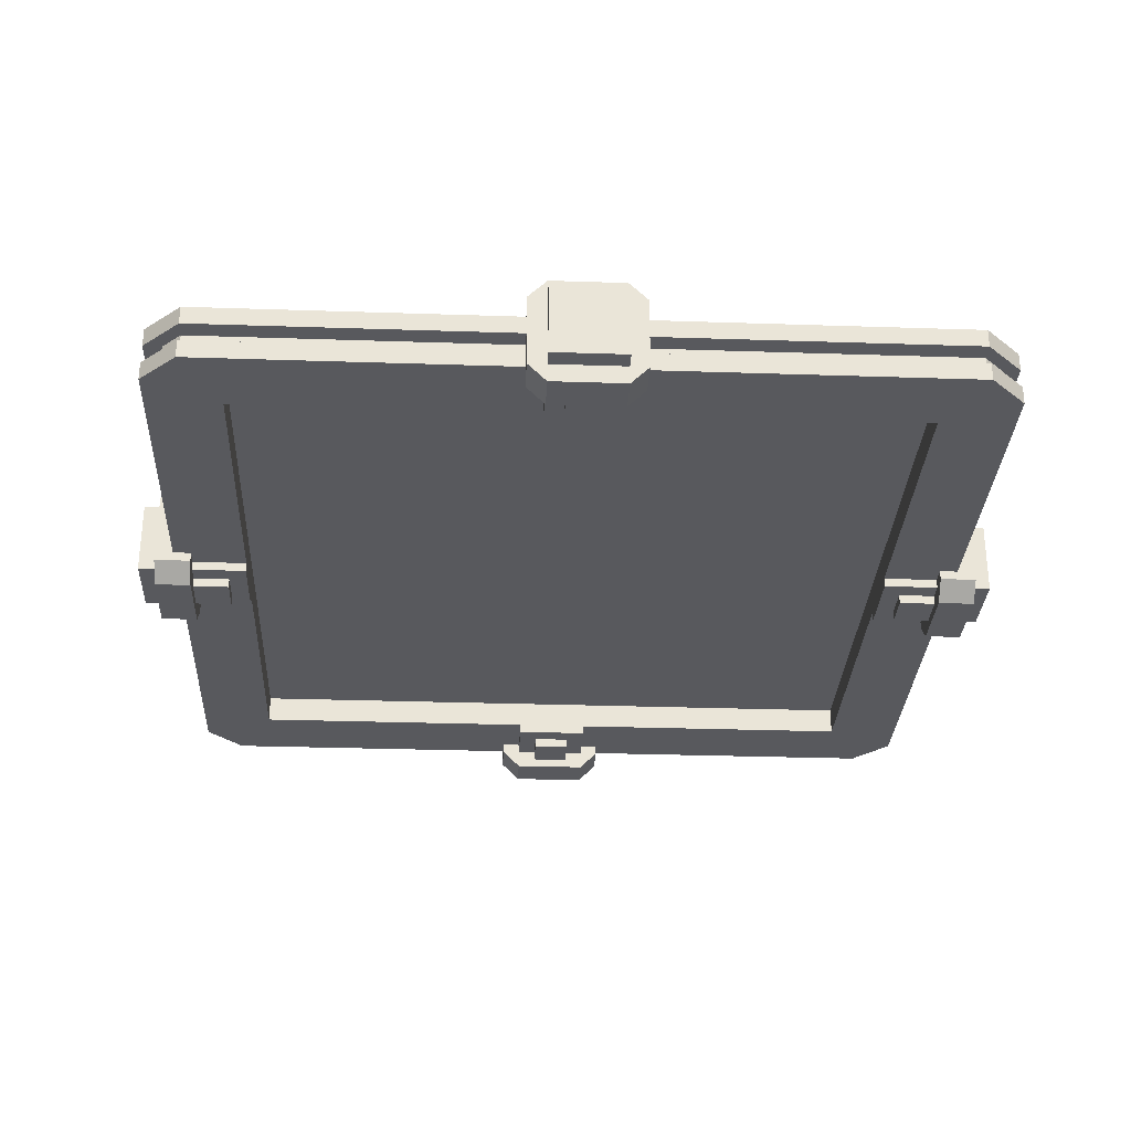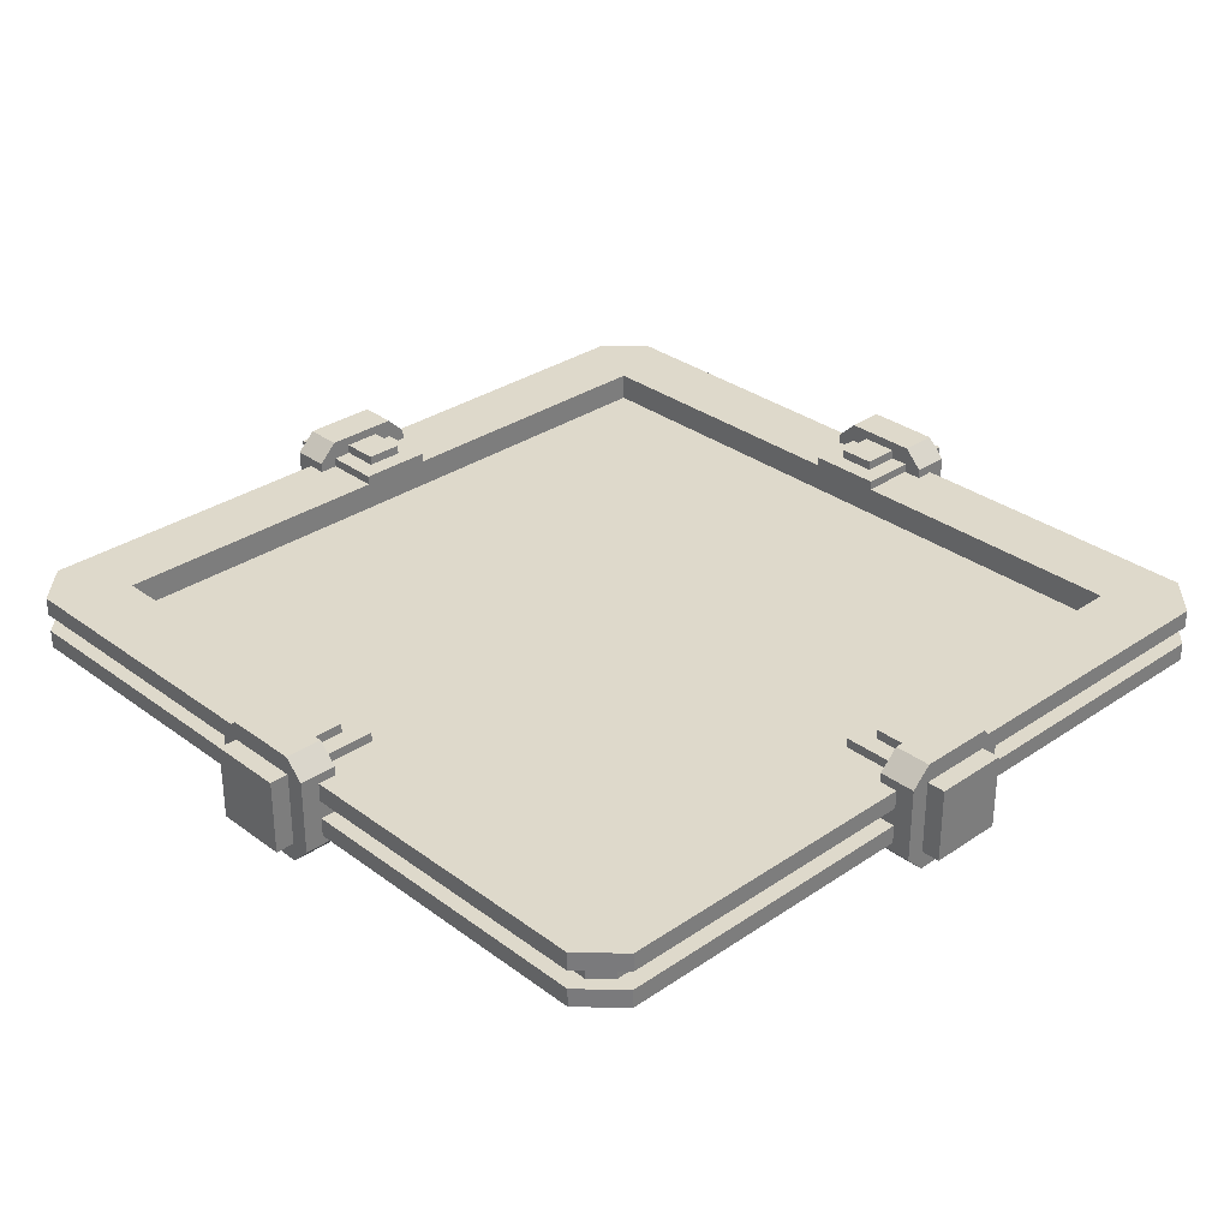
<metadata>
{"format":"obj","ext":"obj","renderer":"f3d","projection":"perspective","resolution":1024,"background":"white","views":[{"elev":-29.8,"azim":-2.8,"up":"+Y"},{"elev":31.7,"azim":136.2,"up":"+Y"}]}
</metadata>
<code>
o COLLECTOR_Cube.002
v 0.4375 0.625 -0.6875
v 0.4375 0.6562 -0.6875
v 0.4375 0.625 -0.8125
v 0.4375 0.6562 -0.8125
v 0.5625 0.625 -0.6875
v 0.5625 0.6562 -0.6875
v 0.5625 0.625 -0.8125
v 0.5625 0.6562 -0.8125
v -0.6875 0.625 0.5625
v -0.6875 0.6562 0.5625
v -0.8125 0.625 0.5625
v -0.8125 0.6562 0.5625
v -0.6875 0.625 0.4375
v -0.6875 0.6562 0.4375
v -0.8125 0.625 0.4375
v -0.8125 0.6562 0.4375
v 0.5625 0.625 1.688
v 0.5625 0.6562 1.688
v 0.5625 0.625 1.812
v 0.5625 0.6562 1.812
v 0.4375 0.625 1.688
v 0.4375 0.6562 1.688
v 0.4375 0.625 1.812
v 0.4375 0.6562 1.812
v 1.688 0.625 0.4375
v 1.688 0.6562 0.4375
v 1.812 0.625 0.4375
v 1.812 0.6562 0.4375
v 1.688 0.625 0.5625
v 1.688 0.6562 0.5625
v 1.812 0.625 0.5625
v 1.812 0.6562 0.5625
v 0.4375 0.375 1.688
v 0.4375 0.3438 1.688
v 0.4375 0.375 1.812
v 0.4375 0.3438 1.812
v 0.5625 0.375 1.688
v 0.5625 0.3438 1.688
v 0.5625 0.375 1.812
v 0.5625 0.3438 1.812
v -0.6875 0.375 0.4375
v -0.6875 0.3438 0.4375
v -0.8125 0.375 0.4375
v -0.8125 0.3438 0.4375
v -0.6875 0.375 0.5625
v -0.6875 0.3438 0.5625
v -0.8125 0.375 0.5625
v -0.8125 0.3438 0.5625
v 0.5625 0.375 -0.6875
v 0.5625 0.3438 -0.6875
v 0.5625 0.375 -0.8125
v 0.5625 0.3438 -0.8125
v 0.4375 0.375 -0.6875
v 0.4375 0.3438 -0.6875
v 0.4375 0.375 -0.8125
v 0.4375 0.3438 -0.8125
v 1.688 0.375 0.5625
v 1.688 0.3438 0.5625
v 1.812 0.375 0.5625
v 1.812 0.3438 0.5625
v 1.688 0.375 0.4375
v 1.688 0.3438 0.4375
v 1.812 0.375 0.4375
v 1.812 0.3438 0.4375
v 0.625 0.625 -1
v 0.375 0.625 -1
v 0.625 0.375 -1
v 0.375 0.375 -1
v 0.6875 0.375 -0.9375
v 0.6875 0.375 -0.8125
v 0.6875 0.625 -0.9375
v 0.6875 0.625 -0.8125
v 0.625 0.625 -0.9375
v 0.625 0.375 -0.9375
v 0.375 0.625 -0.9375
v 0.375 0.375 -0.9375
v 0.375 0.625 -0.8125
v 0.375 0.375 -0.8125
v 0.625 0.625 -0.8125
v 0.625 0.375 -0.8125
v 0.3125 0.375 -0.9375
v 0.3125 0.625 -0.9375
v 0.3125 0.625 -0.8125
v 0.3125 0.375 -0.8125
v 0.625 0.6875 -0.9375
v 0.625 0.6875 -0.8125
v 0.375 0.6875 -0.9375
v 0.375 0.6875 -0.8125
v 0.625 0.3125 -0.8125
v 0.625 0.3125 -0.9375
v 0.375 0.3125 -0.9375
v 0.375 0.3125 -0.8125
v 0.375 0.625 -0.625
v 0.625 0.625 -0.625
v 0.375 0.375 -0.625
v 0.625 0.375 -0.625
v 0.375 0.625 2
v 0.625 0.625 2
v 0.375 0.375 2
v 0.625 0.375 2
v 0.3125 0.375 1.938
v 0.3125 0.375 1.812
v 0.3125 0.625 1.938
v 0.3125 0.625 1.812
v 0.375 0.625 1.938
v 0.375 0.375 1.938
v 0.625 0.625 1.938
v 0.625 0.375 1.938
v 0.625 0.625 1.812
v 0.625 0.375 1.812
v 0.375 0.625 1.812
v 0.375 0.375 1.812
v 0.6875 0.375 1.938
v 0.6875 0.625 1.938
v 0.6875 0.625 1.812
v 0.6875 0.375 1.812
v 0.375 0.6875 1.938
v 0.375 0.6875 1.812
v 0.625 0.6875 1.938
v 0.625 0.6875 1.812
v 0.375 0.3125 1.812
v 0.375 0.3125 1.938
v 0.625 0.3125 1.938
v 0.625 0.3125 1.812
v 0.625 0.625 1.625
v 0.375 0.625 1.625
v 0.625 0.375 1.625
v 0.375 0.375 1.625
v -1 0.625 0.375
v -1 0.625 0.625
v -1 0.375 0.375
v -1 0.375 0.625
v -0.9375 0.375 0.3125
v -0.8125 0.375 0.3125
v -0.9375 0.625 0.3125
v -0.8125 0.625 0.3125
v -0.9375 0.625 0.375
v -0.9375 0.375 0.375
v -0.9375 0.625 0.625
v -0.9375 0.375 0.625
v -0.8125 0.625 0.625
v -0.8125 0.375 0.625
v -0.8125 0.625 0.375
v -0.8125 0.375 0.375
v -0.9375 0.375 0.6875
v -0.9375 0.625 0.6875
v -0.8125 0.625 0.6875
v -0.8125 0.375 0.6875
v -0.9375 0.6875 0.375
v -0.8125 0.6875 0.375
v -0.9375 0.6875 0.625
v -0.8125 0.6875 0.625
v -0.8125 0.3125 0.375
v -0.9375 0.3125 0.375
v -0.9375 0.3125 0.625
v -0.8125 0.3125 0.625
v -0.625 0.625 0.625
v -0.625 0.625 0.375
v -0.625 0.375 0.625
v -0.625 0.375 0.375
v 2 0.625 0.625
v 2 0.625 0.375
v 2 0.375 0.625
v 2 0.375 0.375
v 1.938 0.375 0.6875
v 1.812 0.375 0.6875
v 1.938 0.625 0.6875
v 1.812 0.625 0.6875
v 1.938 0.625 0.625
v 1.938 0.375 0.625
v 1.938 0.625 0.375
v 1.938 0.375 0.375
v 1.812 0.625 0.375
v 1.812 0.375 0.375
v 1.812 0.625 0.625
v 1.812 0.375 0.625
v 1.938 0.375 0.3125
v 1.938 0.625 0.3125
v 1.812 0.625 0.3125
v 1.812 0.375 0.3125
v 1.938 0.6875 0.625
v 1.812 0.6875 0.625
v 1.938 0.6875 0.375
v 1.812 0.6875 0.375
v 1.812 0.3125 0.625
v 1.938 0.3125 0.625
v 1.938 0.3125 0.375
v 1.812 0.3125 0.375
v 1.625 0.625 0.375
v 1.625 0.625 0.625
v 1.625 0.375 0.375
v 1.625 0.375 0.625
v -0.625 0.4062 -0.625
v -0.625 0.5938 -0.625
v -0.875 0.5938 -0.75
v -0.875 0.4062 -0.75
v -0.875 0.4688 -0.75
v -0.8125 0.4688 -0.7503
v -0.875 0.4062 -0.625
v -0.875 0.4688 -0.625
v -0.875 0.5312 -0.75
v -0.8125 0.4688 -0.625
v -0.75 0.4688 -0.875
v -0.8125 0.5312 -0.7503
v -0.75 0.4062 -0.875
v -0.7503 0.4688 -0.8125
v -0.625 0.4062 -0.875
v -0.625 0.4688 -0.875
v -0.625 0.4688 -0.8125
v -0.875 0.5938 -0.625
v -0.875 0.5312 -0.625
v -0.8125 0.5312 -0.625
v -0.75 0.5312 -0.875
v -0.75 0.5938 -0.875
v -0.7503 0.5312 -0.8125
v -0.625 0.5938 -0.875
v -0.625 0.5312 -0.875
v -0.625 0.5312 -0.8125
v -0.625 0.5938 0.375
v -0.625 0.4062 0.375
v -0.8125 0.5312 0.375
v -0.875 0.5312 0.375
v -0.8125 0.4688 0.375
v -0.875 0.4688 0.375
v -0.875 0.4062 0.375
v -0.875 0.5938 0.375
v 0.375 0.4062 -0.625
v 0.375 0.5938 -0.625
v 0.375 0.5312 -0.8125
v 0.375 0.4688 -0.8125
v 0.375 0.5312 -0.875
v 0.375 0.4688 -0.875
v 0.375 0.5938 -0.875
v 0.375 0.4062 -0.875
v -0.625 0.5312 -0.625
v -0.625 0.4688 -0.625
v -0.625 0.4688 0.375
v -0.625 0.5312 0.375
v 0.375 0.5312 -0.625
v 0.375 0.4688 -0.625
v -0.625 0.4062 1.625
v -0.625 0.5938 1.625
v -0.875 0.5938 1.75
v -0.875 0.4062 1.75
v -0.875 0.4688 1.75
v -0.8125 0.4688 1.75
v -0.875 0.4062 1.625
v -0.875 0.4688 1.625
v -0.875 0.5312 1.75
v -0.8125 0.4688 1.625
v -0.75 0.4688 1.875
v -0.8125 0.5312 1.75
v -0.75 0.4062 1.875
v -0.7503 0.4688 1.812
v -0.625 0.4062 1.875
v -0.625 0.4688 1.875
v -0.625 0.4688 1.812
v -0.875 0.5938 1.625
v -0.875 0.5312 1.625
v -0.8125 0.5312 1.625
v -0.75 0.5312 1.875
v -0.75 0.5938 1.875
v -0.7503 0.5312 1.812
v -0.625 0.5938 1.875
v -0.625 0.5312 1.875
v -0.625 0.5312 1.812
v -0.625 0.5938 0.625
v -0.625 0.4062 0.625
v -0.8125 0.5312 0.625
v -0.875 0.5312 0.625
v -0.8125 0.4688 0.625
v -0.875 0.4688 0.625
v -0.875 0.4062 0.625
v -0.875 0.5938 0.625
v 0.375 0.4062 1.625
v 0.375 0.5938 1.625
v 0.375 0.5312 1.812
v 0.375 0.4688 1.812
v 0.375 0.5312 1.875
v 0.375 0.4688 1.875
v 0.375 0.5938 1.875
v 0.375 0.4062 1.875
v -0.625 0.5312 1.625
v -0.625 0.4688 1.625
v -0.625 0.4688 0.625
v -0.625 0.5312 0.625
v 0.375 0.5312 1.625
v 0.375 0.4688 1.625
v 1.625 0.4062 -0.625
v 1.625 0.5938 -0.625
v 1.875 0.5938 -0.75
v 1.875 0.4062 -0.75
v 1.875 0.4688 -0.75
v 1.812 0.4688 -0.7503
v 1.875 0.4062 -0.625
v 1.875 0.4688 -0.625
v 1.875 0.5312 -0.75
v 1.812 0.4688 -0.625
v 1.75 0.4688 -0.875
v 1.812 0.5312 -0.7503
v 1.75 0.4062 -0.875
v 1.75 0.4688 -0.8125
v 1.625 0.4062 -0.875
v 1.625 0.4688 -0.875
v 1.625 0.4688 -0.8125
v 1.875 0.5938 -0.625
v 1.875 0.5312 -0.625
v 1.812 0.5312 -0.625
v 1.75 0.5312 -0.875
v 1.75 0.5938 -0.875
v 1.75 0.5312 -0.8125
v 1.625 0.5938 -0.875
v 1.625 0.5312 -0.875
v 1.625 0.5312 -0.8125
v 1.625 0.5938 0.375
v 1.625 0.4062 0.375
v 1.812 0.5312 0.375
v 1.875 0.5312 0.375
v 1.812 0.4688 0.375
v 1.875 0.4688 0.375
v 1.875 0.4062 0.375
v 1.875 0.5938 0.375
v 0.625 0.4062 -0.625
v 0.625 0.5938 -0.625
v 0.625 0.5312 -0.8125
v 0.625 0.4688 -0.8125
v 0.625 0.5312 -0.875
v 0.625 0.4688 -0.875
v 0.625 0.5938 -0.875
v 0.625 0.4062 -0.875
v 1.625 0.5312 -0.625
v 1.625 0.4688 -0.625
v 1.625 0.4688 0.375
v 1.625 0.5312 0.375
v 0.625 0.5312 -0.625
v 0.625 0.4688 -0.625
v 1.625 0.4062 1.625
v 1.625 0.5938 1.625
v 1.875 0.5938 1.75
v 1.875 0.4062 1.75
v 1.875 0.4688 1.75
v 1.812 0.4688 1.75
v 1.875 0.4062 1.625
v 1.875 0.4688 1.625
v 1.875 0.5312 1.75
v 1.812 0.4688 1.625
v 1.75 0.4688 1.875
v 1.812 0.5312 1.75
v 1.75 0.4062 1.875
v 1.75 0.4688 1.812
v 1.625 0.4062 1.875
v 1.625 0.4688 1.875
v 1.625 0.4688 1.812
v 1.875 0.5938 1.625
v 1.875 0.5312 1.625
v 1.812 0.5312 1.625
v 1.75 0.5312 1.875
v 1.75 0.5938 1.875
v 1.75 0.5312 1.812
v 1.625 0.5938 1.875
v 1.625 0.5312 1.875
v 1.625 0.5312 1.812
v 1.625 0.5938 0.625
v 1.625 0.4062 0.625
v 1.812 0.5312 0.625
v 1.875 0.5312 0.625
v 1.812 0.4688 0.625
v 1.875 0.4688 0.625
v 1.875 0.4062 0.625
v 1.875 0.5938 0.625
v 0.625 0.4062 1.625
v 0.625 0.5938 1.625
v 0.625 0.5312 1.812
v 0.625 0.4688 1.812
v 0.625 0.5312 1.875
v 0.625 0.4688 1.875
v 0.625 0.5938 1.875
v 0.625 0.4062 1.875
v 1.625 0.5312 1.625
v 1.625 0.4688 1.625
v 1.625 0.4688 0.625
v 1.625 0.5312 0.625
v 0.625 0.5312 1.625
v 0.625 0.4688 1.625
v -0.625 0.5 -0.625
v 0.5 0.5 -0.625
v -0.125 0.5 -0.625
v -0.375 0.5 -0.625
v 0.25 0.5 -0.625
v 0.5 0.5 0.5
v -0.625 0.5 0.5
v -0.375 0.5 0.5
v 0.5 0.5 -0.375
v -0.625 0.5 -0.375
v -0.625 0.5 -0.125
v -0.625 0.5 0.25
v -0.125 0.5 -0.375
v -0.125 0.5 -0.125
v -0.375 0.5 -0.375
v -0.375 0.5 -0.125
v -0.375 0.5 0.25
v 0.25 0.5 -0.375
v 1.625 0.5 -0.625
v 1.125 0.5 -0.625
v 1.375 0.5 -0.625
v 0.75 0.5 -0.625
v 1.625 0.5 0.5
v 1.375 0.5 0.5
v 1.625 0.5 -0.375
v 1.625 0.5 -0.125
v 1.625 0.5 0.25
v 1.125 0.5 -0.375
v 1.375 0.5 -0.375
v 1.375 0.5 -0.125
v 1.375 0.5 0.25
v 0.75 0.5 -0.375
v -0.625 0.5 1.625
v 0.5 0.5 1.625
v -0.125 0.5 1.625
v -0.375 0.5 1.625
v 0.25 0.5 1.625
v 0.5 0.5 1.375
v -0.625 0.5 1.375
v -0.625 0.5 1.125
v -0.625 0.5 0.75
v -0.125 0.5 1.375
v -0.375 0.5 1.375
v -0.375 0.5 1.125
v -0.375 0.5 0.75
v 0.25 0.5 1.375
v 1.625 0.5 1.625
v 1.125 0.5 1.625
v 1.375 0.5 1.625
v 0.75 0.5 1.625
v 1.625 0.5 1.375
v 1.625 0.5 1.125
v 1.625 0.5 0.75
v 1.125 0.5 1.375
v 1.125 0.5 1.125
v 1.375 0.5 1.375
v 1.375 0.5 1.125
v 1.375 0.5 0.75
v 0.75 0.5 1.375
v -0.625 0.5 -0.625
v 0.5 0.5 -0.625
v -0.125 0.5 -0.625
v -0.375 0.5 -0.625
v 0.25 0.5 -0.625
v 0.5 0.5 0.5
v -0.625 0.5 0.5
v -0.375 0.5 0.5
v 0.5 0.5 -0.375
v -0.625 0.5 -0.375
v -0.625 0.5 -0.125
v -0.625 0.5 0.25
v -0.125 0.5 -0.375
v -0.125 0.5 -0.125
v -0.375 0.5 -0.375
v -0.375 0.5 -0.125
v -0.375 0.5 0.25
v 0.25 0.5 -0.375
v 1.625 0.5 -0.625
v 1.125 0.5 -0.625
v 1.375 0.5 -0.625
v 0.75 0.5 -0.625
v 1.625 0.5 0.5
v 1.375 0.5 0.5
v 1.625 0.5 -0.375
v 1.625 0.5 -0.125
v 1.625 0.5 0.25
v 1.125 0.5 -0.375
v 1.375 0.5 -0.375
v 1.375 0.5 -0.125
v 1.375 0.5 0.25
v 0.75 0.5 -0.375
v -0.625 0.5 1.625
v 0.5 0.5 1.625
v -0.125 0.5 1.625
v -0.375 0.5 1.625
v 0.25 0.5 1.625
v 0.5 0.5 1.375
v -0.625 0.5 1.375
v -0.625 0.5 1.125
v -0.625 0.5 0.75
v -0.125 0.5 1.375
v -0.375 0.5 1.375
v -0.375 0.5 1.125
v -0.375 0.5 0.75
v 0.25 0.5 1.375
v 1.625 0.5 1.625
v 1.125 0.5 1.625
v 1.375 0.5 1.625
v 0.75 0.5 1.625
v 1.625 0.5 1.375
v 1.625 0.5 1.125
v 1.625 0.5 0.75
v 1.125 0.5 1.375
v 1.125 0.5 1.125
v 1.375 0.5 1.375
v 1.375 0.5 1.125
v 1.375 0.5 0.75
v 0.75 0.5 1.375
f 80 96 95 78
f 73 74 67 65
f 79 94 96 80
f 78 95 93 77
f 65 67 68 66
f 82 81 84 83
f 79 80 70 72
f 74 73 71 69
f 66 75 73 65
f 66 68 76 75
f 68 67 74 76
f 75 82 87
f 78 84 92
f 73 75 87 85
f 72 70 69 71
f 80 78 92 89
f 75 76 81 82
f 78 77 83 84
f 77 79 86 88
f 87 88 86 85
f 85 86 72 71
f 88 87 82 83
f 71 73 85
f 83 77 88
f 79 72 86
f 89 90 69 70
f 91 92 84 81
f 91 90 89 92
f 70 80 89
f 81 76 91
f 74 69 90
f 76 74 90 91
f 93 95 96 94
f 77 93 94 79
f 112 128 127 110
f 105 106 99 97
f 111 126 128 112
f 110 127 125 109
f 97 99 100 98
f 114 113 116 115
f 111 112 102 104
f 106 105 103 101
f 98 107 105 97
f 98 100 108 107
f 100 99 106 108
f 107 114 119
f 110 116 124
f 105 107 119 117
f 104 102 101 103
f 112 110 124 121
f 107 108 113 114
f 110 109 115 116
f 109 111 118 120
f 119 120 118 117
f 117 118 104 103
f 120 119 114 115
f 103 105 117
f 115 109 120
f 111 104 118
f 121 122 101 102
f 123 124 116 113
f 123 122 121 124
f 102 112 121
f 113 108 123
f 106 101 122
f 108 106 122 123
f 125 127 128 126
f 109 125 126 111
f 144 160 159 142
f 137 138 131 129
f 143 158 160 144
f 142 159 157 141
f 129 131 132 130
f 146 145 148 147
f 143 144 134 136
f 138 137 135 133
f 130 139 137 129
f 130 132 140 139
f 132 131 138 140
f 139 146 151
f 142 148 156
f 137 139 151 149
f 136 134 133 135
f 144 142 156 153
f 139 140 145 146
f 142 141 147 148
f 141 143 150 152
f 151 152 150 149
f 149 150 136 135
f 152 151 146 147
f 135 137 149
f 147 141 152
f 143 136 150
f 153 154 133 134
f 155 156 148 145
f 155 154 153 156
f 134 144 153
f 145 140 155
f 138 133 154
f 140 138 154 155
f 157 159 160 158
f 141 157 158 143
f 176 192 191 174
f 169 170 163 161
f 175 190 192 176
f 174 191 189 173
f 161 163 164 162
f 178 177 180 179
f 175 176 166 168
f 170 169 167 165
f 162 171 169 161
f 162 164 172 171
f 164 163 170 172
f 171 178 183
f 174 180 188
f 169 171 183 181
f 168 166 165 167
f 176 174 188 185
f 171 172 177 178
f 174 173 179 180
f 173 175 182 184
f 183 184 182 181
f 181 182 168 167
f 184 183 178 179
f 167 169 181
f 179 173 184
f 175 168 182
f 185 186 165 166
f 187 188 180 177
f 187 186 185 188
f 166 176 185
f 177 172 187
f 170 165 186
f 172 170 186 187
f 189 191 192 190
f 173 189 190 175
f 195 194 214
f 214 194 216
f 200 202 198 197
f 199 200 197 196
f 205 207 193
f 216 217 213 214
f 194 195 210
f 210 195 201 211
f 208 203 206 209
f 197 203 205 196
f 211 201 204 212
f 196 205 193
f 206 203 197 198
f 207 205 203 208
f 215 206 198 204
f 217 218 215 213
f 215 204 201 213
f 201 195 214 213
f 230 232 208 209
f 204 198 202 212
f 211 212 221 222
f 225 224 200 199
f 225 199 193 220
f 235 194 219 238
f 219 194 210 226
f 224 223 202 200
f 210 211 222 226
f 238 237 236 235
f 218 209 206 215
f 218 217 231 229
f 234 207 208 232
f 227 193 207 234
f 216 194 228 233
f 217 216 233 231
f 227 240 236 193
f 194 235 239 228
f 229 230 209 218
f 223 221 212 202
f 236 240 239 235
f 193 199 196
f 220 193 236 237
f 243 262 242
f 262 264 242
f 248 245 246 250
f 247 244 245 248
f 253 241 255
f 264 262 261 265
f 242 258 243
f 258 259 249 243
f 256 257 254 251
f 245 244 253 251
f 259 260 252 249
f 244 241 253
f 254 246 245 251
f 255 256 251 253
f 263 252 246 254
f 265 261 263 266
f 263 261 249 252
f 249 261 262 243
f 278 257 256 280
f 252 260 250 246
f 259 270 269 260
f 273 247 248 272
f 273 268 241 247
f 283 286 267 242
f 267 274 258 242
f 272 248 250 271
f 258 274 270 259
f 286 283 284 285
f 266 263 254 257
f 266 277 279 265
f 282 280 256 255
f 275 282 255 241
f 264 281 276 242
f 265 279 281 264
f 275 241 284 288
f 242 276 287 283
f 277 266 257 278
f 271 250 260 269
f 284 283 287 288
f 241 244 247
f 268 285 284 241
f 291 310 290
f 310 312 290
f 296 293 294 298
f 295 292 293 296
f 301 289 303
f 312 310 309 313
f 290 306 291
f 306 307 297 291
f 304 305 302 299
f 293 292 301 299
f 307 308 300 297
f 292 289 301
f 302 294 293 299
f 303 304 299 301
f 311 300 294 302
f 313 309 311 314
f 311 309 297 300
f 297 309 310 291
f 326 305 304 328
f 300 308 298 294
f 307 318 317 308
f 321 295 296 320
f 321 316 289 295
f 331 334 315 290
f 315 322 306 290
f 320 296 298 319
f 306 322 318 307
f 334 331 332 333
f 314 311 302 305
f 314 325 327 313
f 330 328 304 303
f 323 330 303 289
f 312 329 324 290
f 313 327 329 312
f 323 289 332 336
f 290 324 335 331
f 325 314 305 326
f 319 298 308 317
f 332 331 335 336
f 289 292 295
f 316 333 332 289
f 339 338 358
f 358 338 360
f 344 346 342 341
f 343 344 341 340
f 349 351 337
f 360 361 357 358
f 338 339 354
f 354 339 345 355
f 352 347 350 353
f 341 347 349 340
f 355 345 348 356
f 340 349 337
f 350 347 341 342
f 351 349 347 352
f 359 350 342 348
f 361 362 359 357
f 359 348 345 357
f 345 339 358 357
f 374 376 352 353
f 348 342 346 356
f 355 356 365 366
f 369 368 344 343
f 369 343 337 364
f 379 338 363 382
f 363 338 354 370
f 368 367 346 344
f 354 355 366 370
f 382 381 380 379
f 362 353 350 359
f 362 361 375 373
f 378 351 352 376
f 371 337 351 378
f 360 338 372 377
f 361 360 377 375
f 371 384 380 337
f 338 379 383 372
f 373 374 353 362
f 367 365 356 346
f 380 384 383 379
f 337 343 340
f 364 337 380 381
f 397 398 390
f 385 394 399 388
f 394 395 400 399
f 395 396 401 400
f 396 391 392 401
f 387 388 399 397
f 399 400 398 397
f 400 401 390
f 401 392 390
f 386 389 402 393
f 402 390 393
f 389 387 397 402
f 412 416 390
f 403 405 413 409
f 409 413 414 410
f 410 414 415 411
f 411 415 408 407
f 404 412 413 405
f 414 413 390
f 415 390 408
f 386 393 416 406
f 416 393 390
f 406 416 412 404
f 426 430 390
f 417 420 427 423
f 423 427 428 424
f 424 428 429 425
f 425 429 392 391
f 419 426 427 420
f 428 427 390
f 429 390 392
f 418 422 430 421
f 430 422 390
f 421 430 426 419
f 438 439 390
f 431 435 440 433
f 435 436 441 440
f 436 437 442 441
f 437 407 408 442
f 432 433 440 438
f 440 441 439 438
f 441 442 390
f 442 408 390
f 418 434 443 422
f 443 390 422
f 434 432 438 443
f 427 426 390
f 429 428 390
f 415 414 390
f 413 412 390
f 398 400 390
f 402 397 390
f 443 438 390
f 439 441 390
f 456 449 457
f 444 447 458 453
f 453 458 459 454
f 454 459 460 455
f 455 460 451 450
f 446 456 458 447
f 458 456 457 459
f 459 449 460
f 460 449 451
f 445 452 461 448
f 461 452 449
f 448 461 456 446
f 471 449 475
f 462 468 472 464
f 468 469 473 472
f 469 470 474 473
f 470 466 467 474
f 463 464 472 471
f 473 449 472
f 474 467 449
f 445 465 475 452
f 475 449 452
f 465 463 471 475
f 485 449 489
f 476 482 486 479
f 482 483 487 486
f 483 484 488 487
f 484 450 451 488
f 478 479 486 485
f 487 449 486
f 488 451 449
f 477 480 489 481
f 489 449 481
f 480 478 485 489
f 497 449 498
f 490 492 499 494
f 494 499 500 495
f 495 500 501 496
f 496 501 467 466
f 491 497 499 492
f 499 497 498 500
f 500 449 501
f 501 449 467
f 477 481 502 493
f 502 481 449
f 493 502 497 491
f 486 449 485
f 488 449 487
f 474 449 473
f 472 449 471
f 457 449 459
f 461 449 456
f 502 449 497
f 498 449 500
f 1 2 4 3
f 7 8 6 5
f 5 6 2 1
f 8 4 2 6
f 9 10 12 11
f 15 16 14 13
f 13 14 10 9
f 16 12 10 14
f 17 18 20 19
f 23 24 22 21
f 21 22 18 17
f 24 20 18 22
f 25 26 28 27
f 31 32 30 29
f 29 30 26 25
f 32 28 26 30
f 33 34 36 35
f 39 40 38 37
f 37 38 34 33
f 40 36 34 38
f 41 42 44 43
f 47 48 46 45
f 45 46 42 41
f 48 44 42 46
f 49 50 52 51
f 55 56 54 53
f 53 54 50 49
f 56 52 50 54
f 57 58 60 59
f 63 64 62 61
f 61 62 58 57
f 64 60 58 62

</code>
